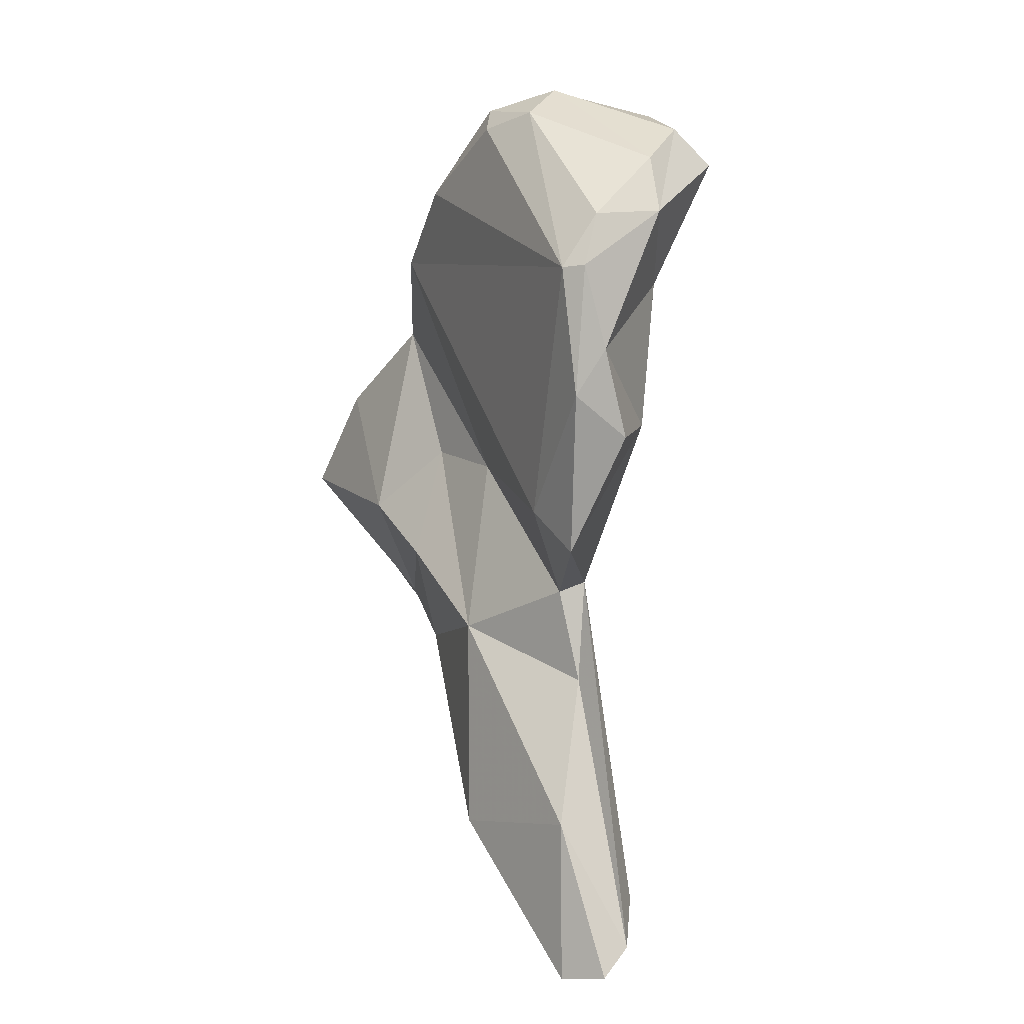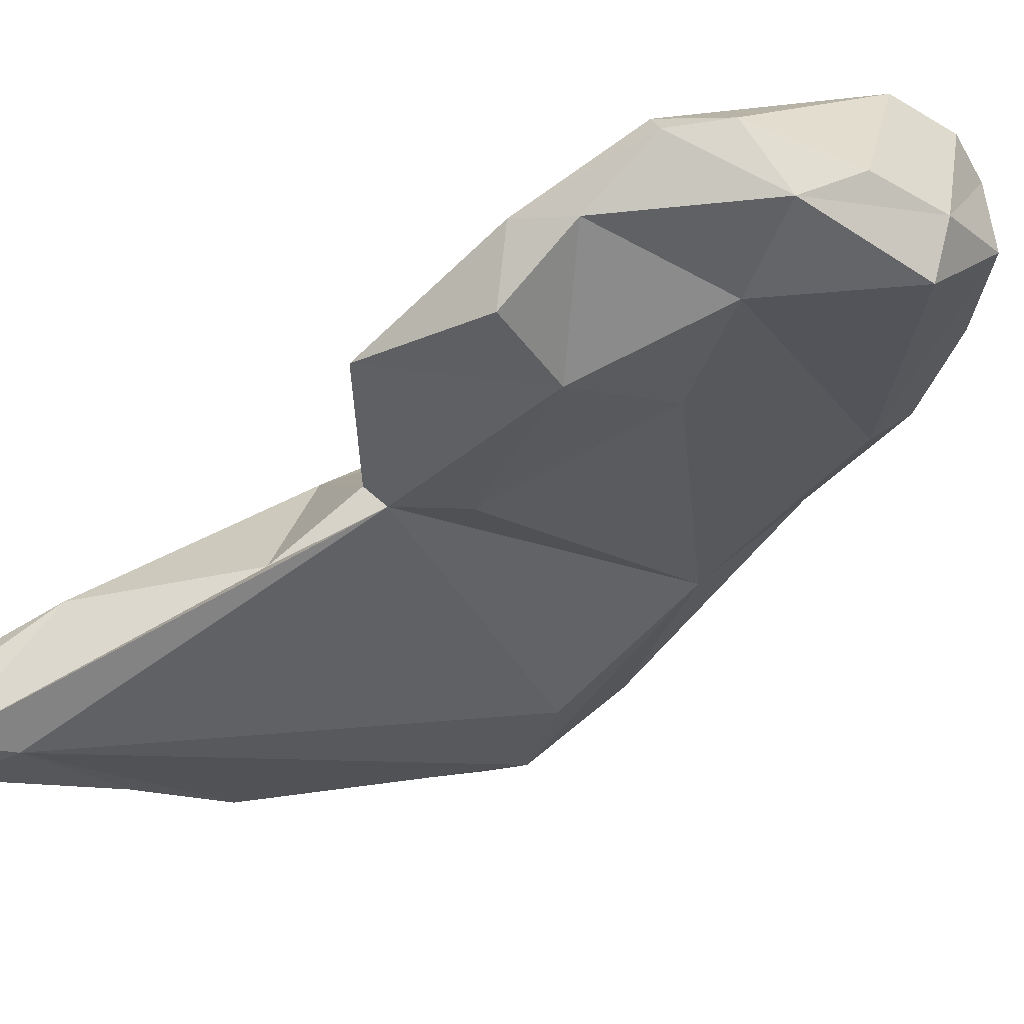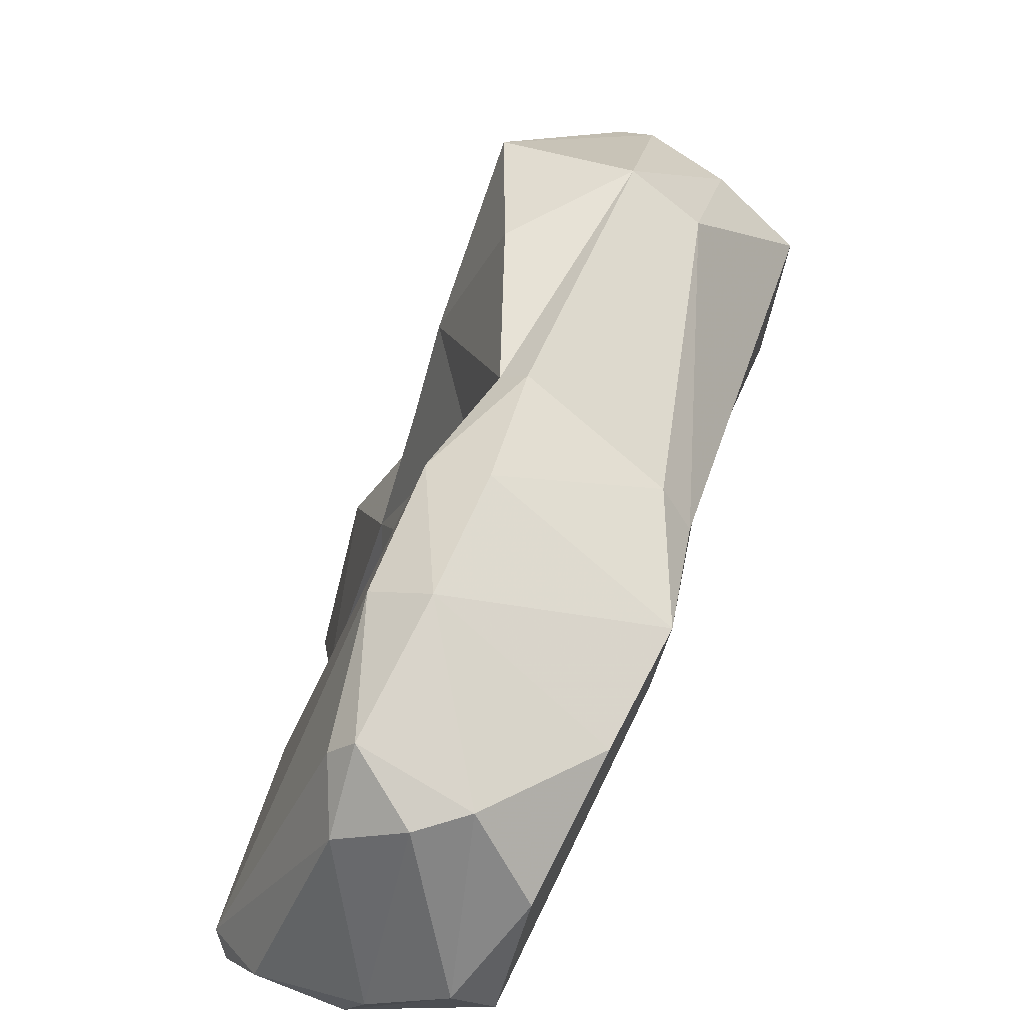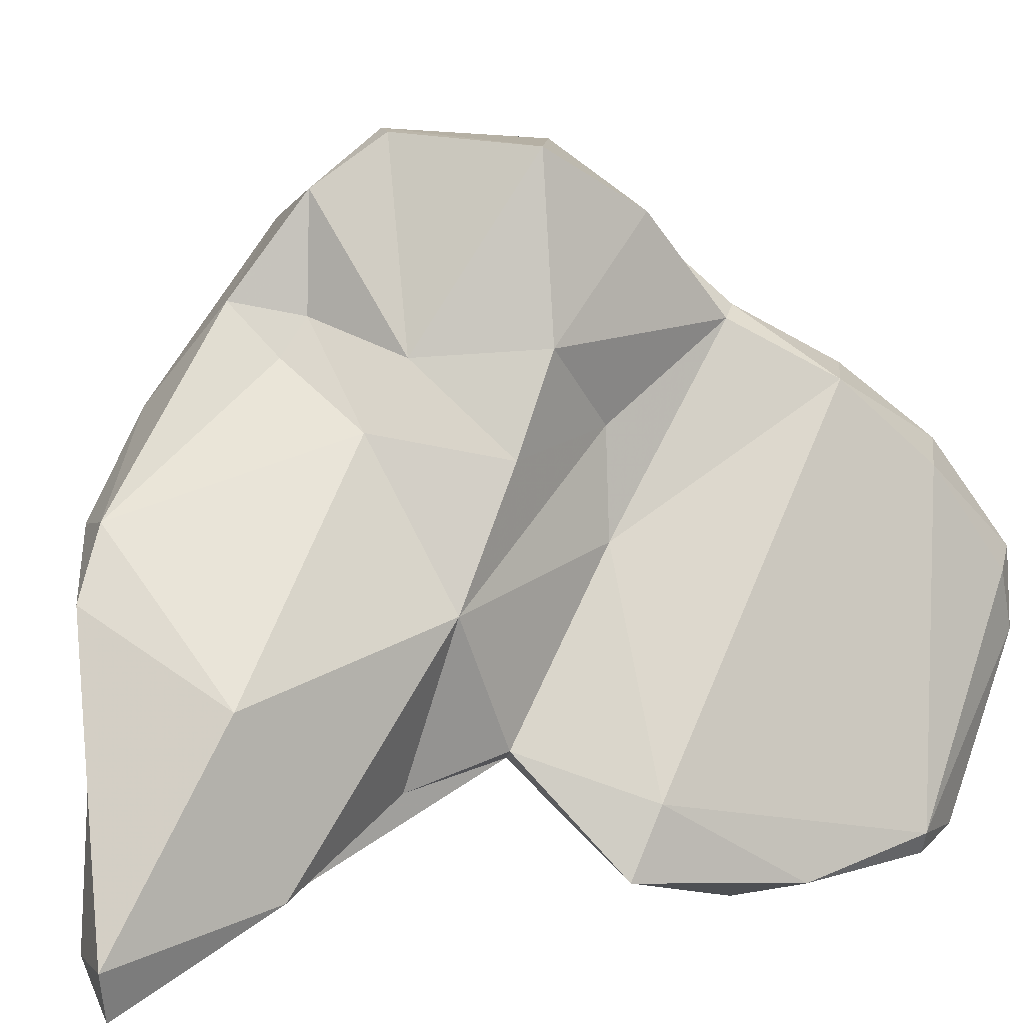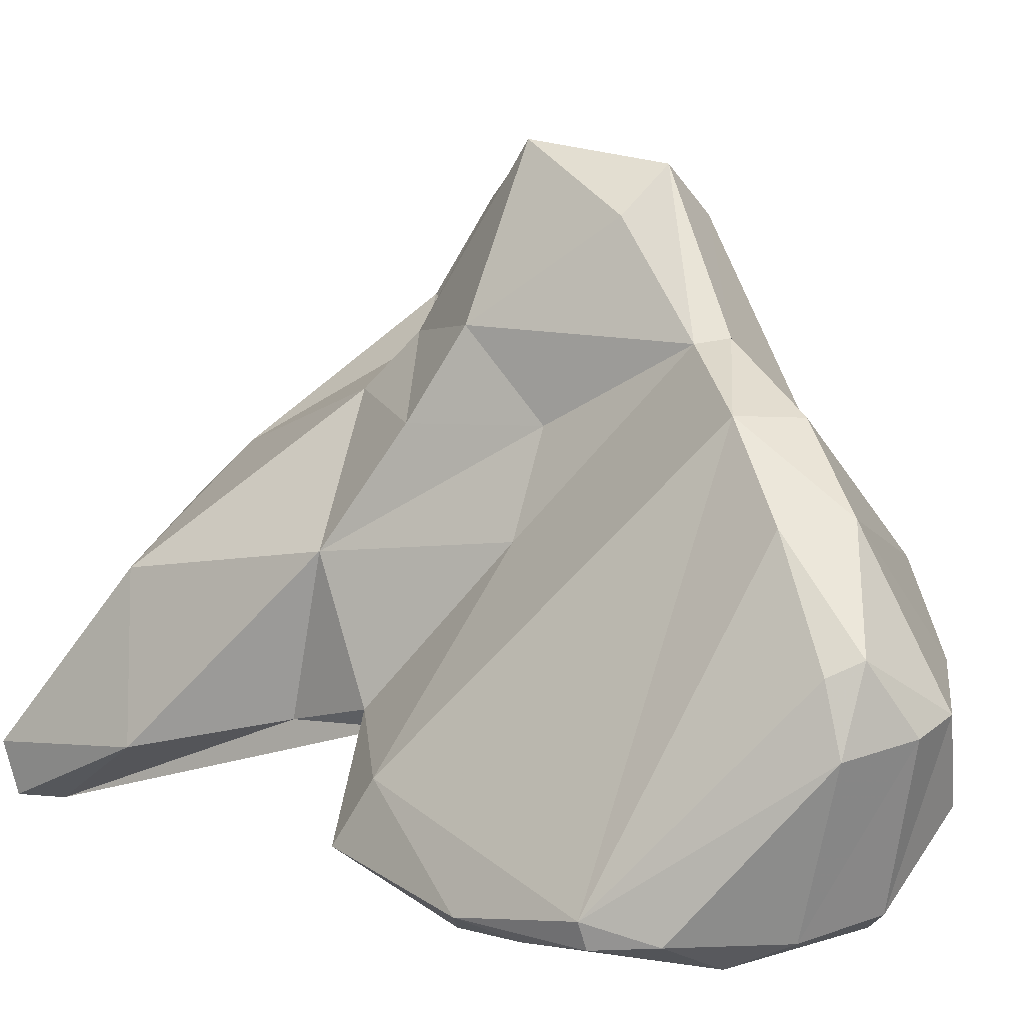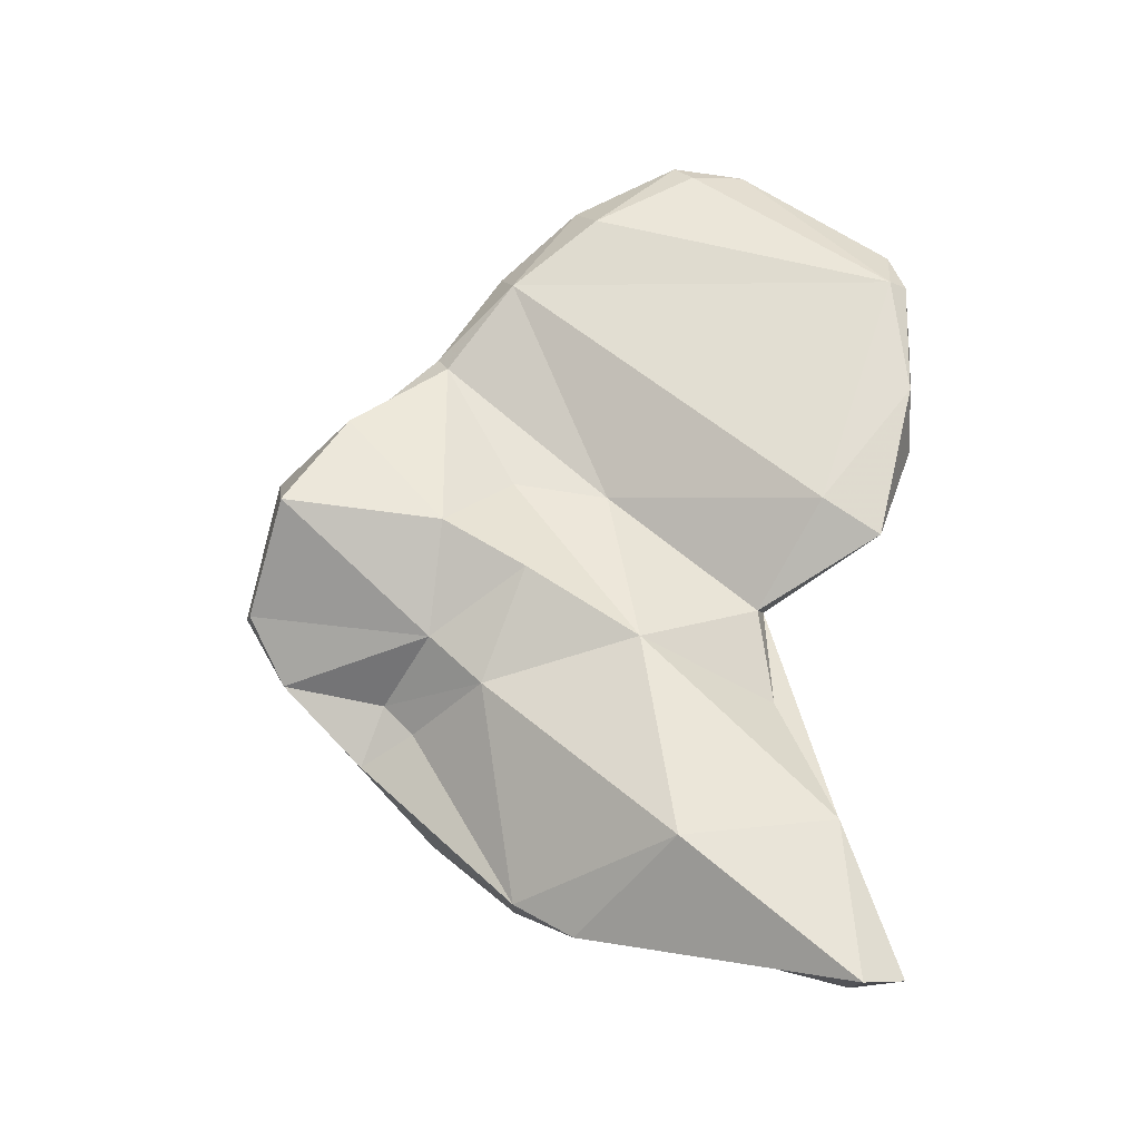
<metadata>
{"format":"obj","ext":"obj","renderer":"f3d","projection":"perspective","resolution":1024,"background":"white","views":[{"elev":5.2,"azim":-48.8,"up":"+Z"},{"elev":-78.5,"azim":-57.0,"up":"+Y"},{"elev":10.8,"azim":-1.9,"up":"+Y"},{"elev":19.5,"azim":-121.5,"up":"+Y"},{"elev":4.2,"azim":-48.4,"up":"+Y"},{"elev":-26.1,"azim":-109.9,"up":"+Z"}]}
</metadata>
<code>
v 171.7 269.5 100.5
v 171.5 269.8 94.67
v 172.6 269 96.76
v 171.3 270.5 100.4
v 175.6 276.1 108
v 174.5 270.5 67.04
v 173.8 268.7 92.75
v 172.8 271.1 87.42
v 176 270.3 68.24
v 176.6 269.6 105.5
v 174.5 273.2 74
v 175.5 278.8 107.3
v 175.8 268.5 103
v 172.8 269.7 102.8
v 177.6 274.6 80.45
v 177.3 270.6 93.12
v 178.1 270.5 99.75
v 178.2 276.7 109.3
v 174.1 272.7 66.64
v 176.8 283.4 104.5
v 173.2 273.8 89.1
v 177.5 271.6 67.4
v 175.8 280.3 72.84
v 176.5 279.4 108.3
v 177.1 275.5 84.8
v 180.7 274.7 96.06
v 179.5 270.4 107.1
v 177 281.4 82.55
v 178.4 286.4 85.87
v 178.8 287.1 101.1
v 180.2 277.3 109.2
v 180 275.7 87.65
v 180.3 286.4 91.08
v 179.2 282.1 90.55
v 178.1 274.7 85.25
v 179.3 290.1 88.07
v 181 269.4 105.4
v 181.7 294.2 93.72
v 182.1 273.9 108.1
v 181.4 289.5 97.37
v 181.8 297.2 89.07
v 182.1 282.7 69.85
v 181.9 289.9 83.29
v 181.1 287.6 80.98
v 179 283.7 106.2
v 182.5 278.9 70.38
v 180.9 287 102.7
v 186.2 284.1 72.04
v 184.7 278.5 106.1
v 186.4 279.3 101
v 182.3 289.7 98.33
v 183.7 285.1 71.58
v 187.4 295.3 82.2
v 190.3 284.9 84.81
v 185.7 289.4 79.94
v 186.4 297.3 85.09
v 178 271.6 69.99
v 186.1 290.7 81.36
v 187 285.7 98.69
v 187 281.7 102.9
v 189 285.4 92.3
v 192.3 288.4 82.03
v 188 284.2 98.16
v 186.4 296.3 92.22
v 187.6 297.2 85.47
v 187.6 291.3 78.75
v 190.2 295.6 86.71
v 188.7 294.4 92.33
v 192.9 293 86.7
v 189 287.3 75.76
v 192.2 293.1 83.25
v 191.9 289.6 80.25
g foo
f 31 24 18
f 27 31 18
f 39 31 27
f 37 39 27
f 27 18 10
f 12 5 24
f 18 24 5
f 10 18 5
f 13 27 10
f 37 27 13
f 14 10 5
f 13 10 14
f 1 13 14
f 12 4 5
f 14 5 4
f 1 14 4
f 49 45 31
f 49 31 39
f 50 49 39
f 24 31 45
f 37 50 39
f 17 50 37
f 12 24 20
f 24 45 20
f 13 17 37
f 4 12 20
f 1 3 13
f 17 13 3
f 2 1 4
f 2 3 1
f 60 47 45
f 60 45 49
f 49 50 60
f 47 30 45
f 20 45 30
f 26 50 17
f 16 17 3
f 16 26 17
f 3 7 16
f 4 20 30
f 30 21 4
f 2 7 3
f 16 7 8
f 2 4 21
f 8 7 2
f 8 2 21
f 47 60 59
f 63 59 60
f 63 60 61
f 60 50 61
f 59 51 47
f 51 30 47
f 30 51 40
f 34 30 40
f 26 16 32
f 30 34 21
f 25 21 34
f 16 35 32
f 8 35 16
f 8 21 25
f 25 35 8
f 59 68 51
f 63 68 59
f 63 61 69
f 68 64 51
f 38 40 64
f 40 51 64
f 61 50 26
f 38 36 40
f 33 40 36
f 40 33 34
f 33 36 29
f 61 26 32
f 61 32 35
f 33 29 28
f 34 33 28
f 34 28 25
f 15 25 28
f 35 25 15
f 9 35 15
f 15 28 11
f 9 15 11
f 69 68 63
f 41 38 64
f 36 38 41
f 41 43 36
f 35 54 61
f 57 54 35
f 43 29 36
f 29 43 44
f 57 35 9
f 23 28 44
f 28 29 44
f 28 23 11
f 9 11 6
f 22 57 9
f 22 9 6
f 19 11 23
f 19 6 11
f 22 6 19
f 64 68 67
f 69 67 68
f 65 64 67
f 41 64 65
f 69 61 62
f 61 54 62
f 56 41 65
f 43 41 56
f 53 43 56
f 58 43 53
f 62 54 57
f 48 62 57
f 66 55 58
f 44 43 58
f 44 58 55
f 48 57 46
f 46 57 22
f 52 44 55
f 52 23 44
f 42 23 52
f 22 19 46
f 19 42 46
f 42 19 23
f 71 67 69
f 72 71 69
f 69 62 72
f 71 65 67
f 70 66 71
f 70 71 72
f 53 56 65
f 53 65 71
f 66 53 71
f 72 62 70
f 66 58 53
f 48 70 62
f 52 66 70
f 52 70 48
f 55 66 52
f 42 52 48
f 46 42 48
g

</code>
